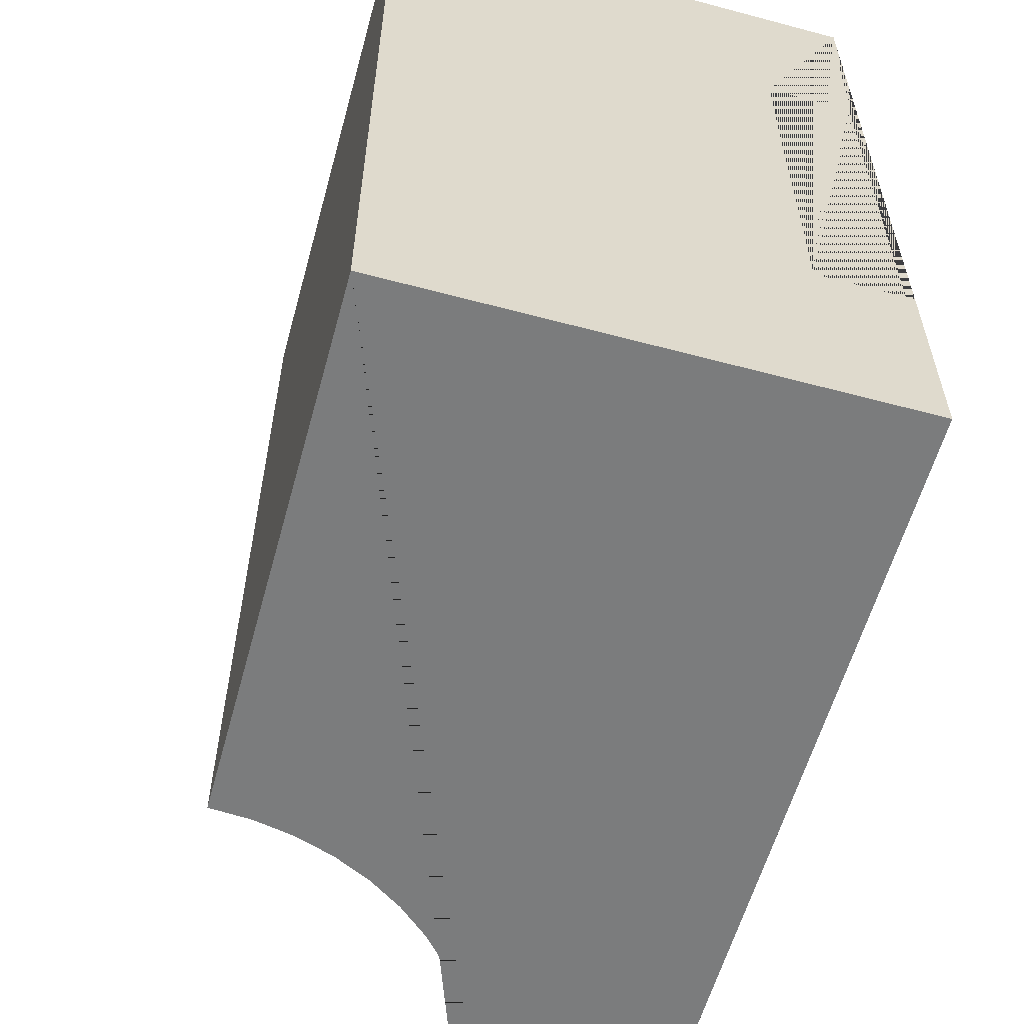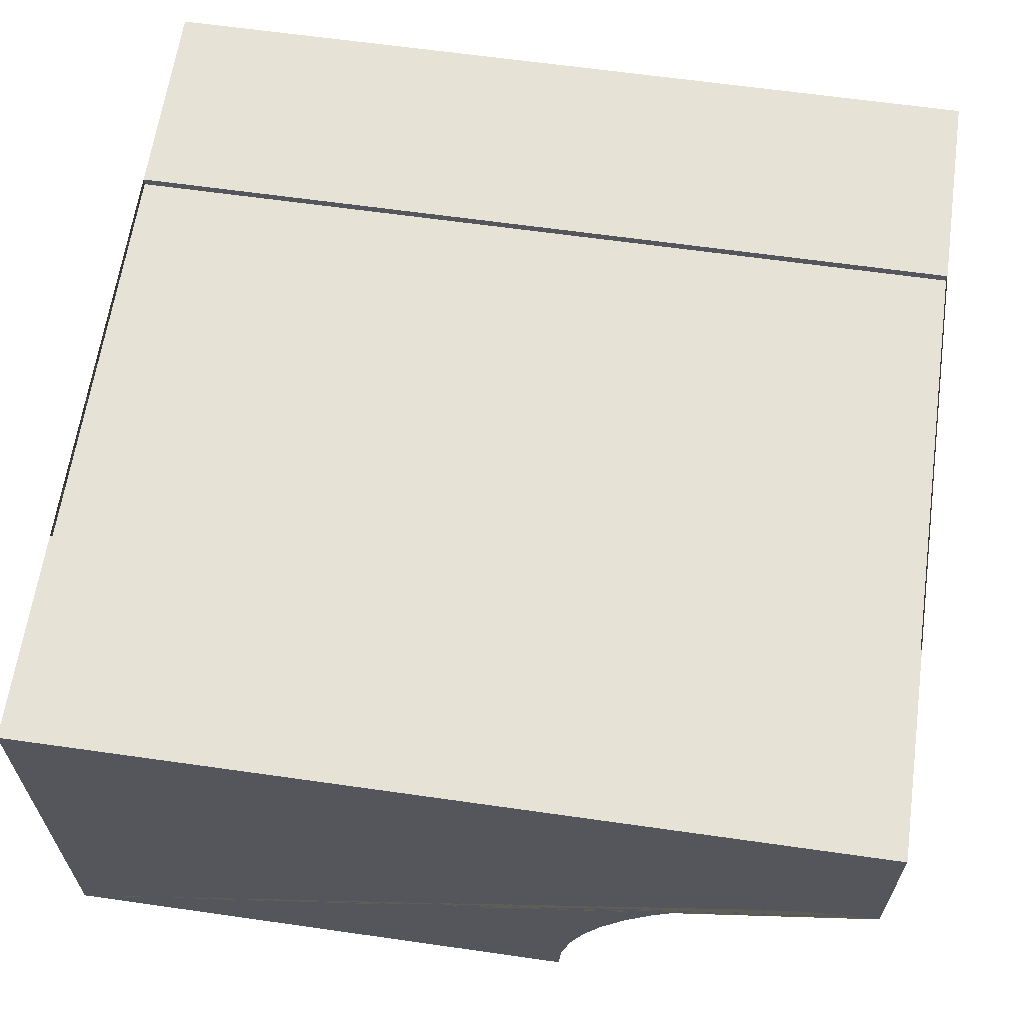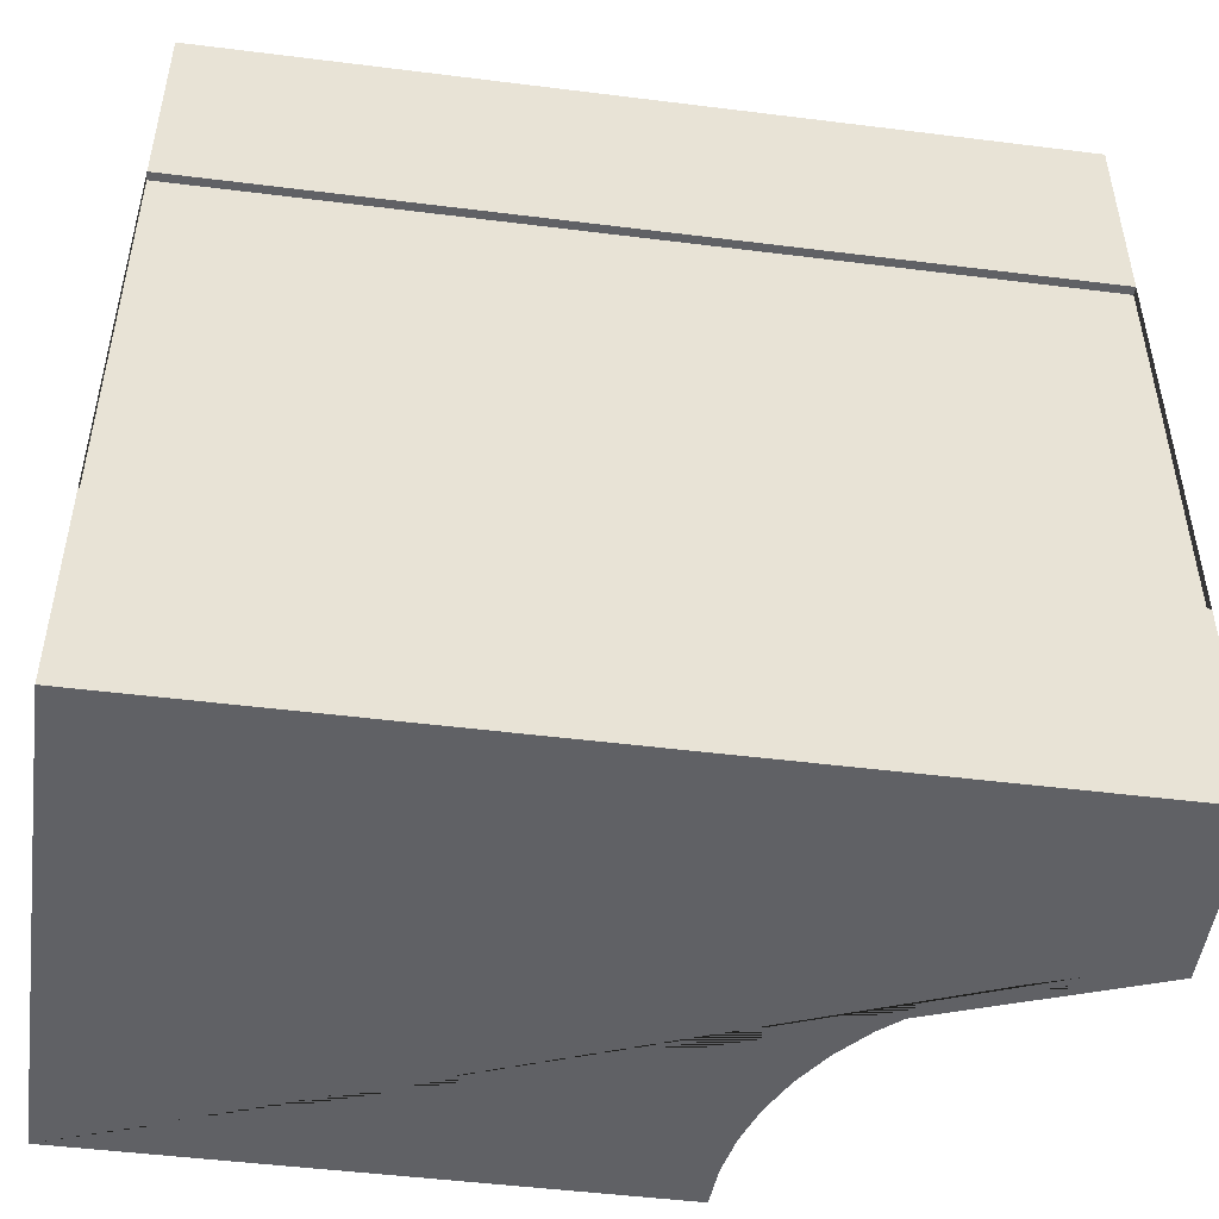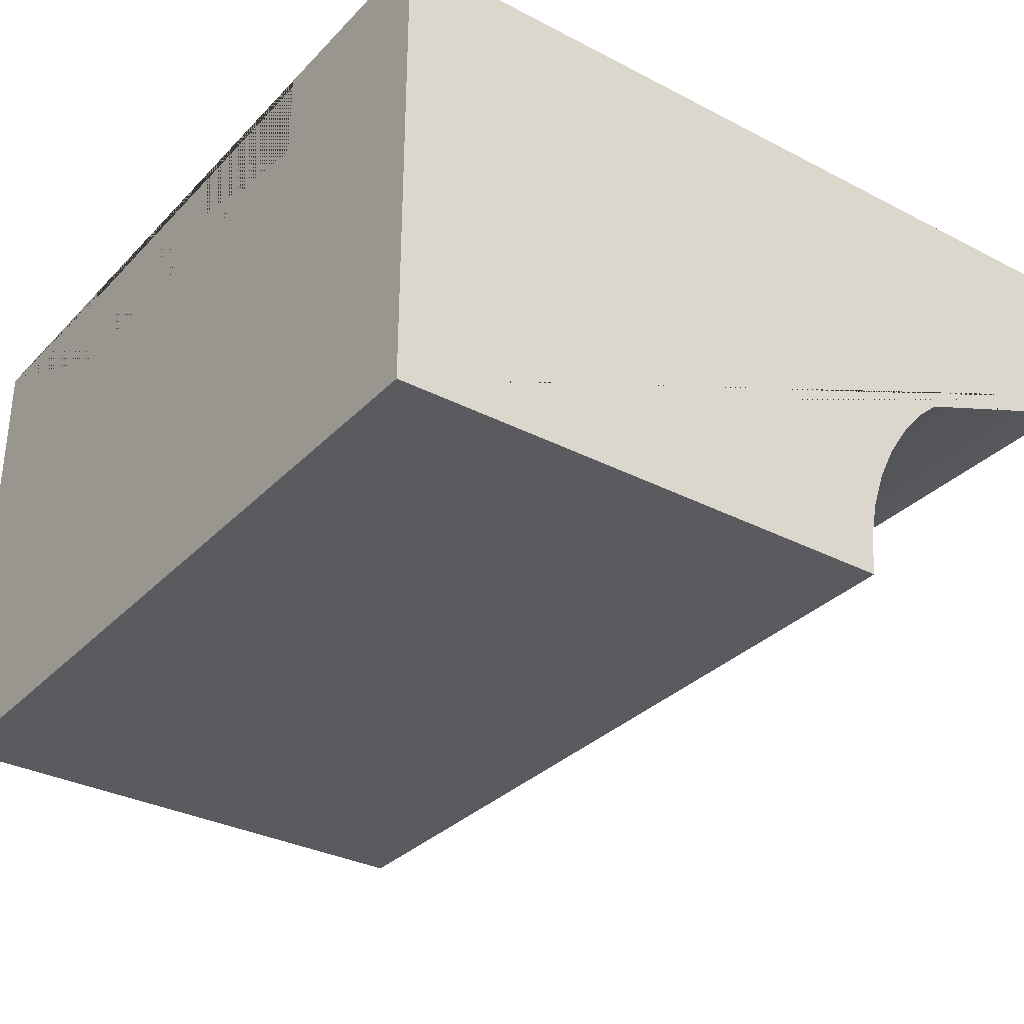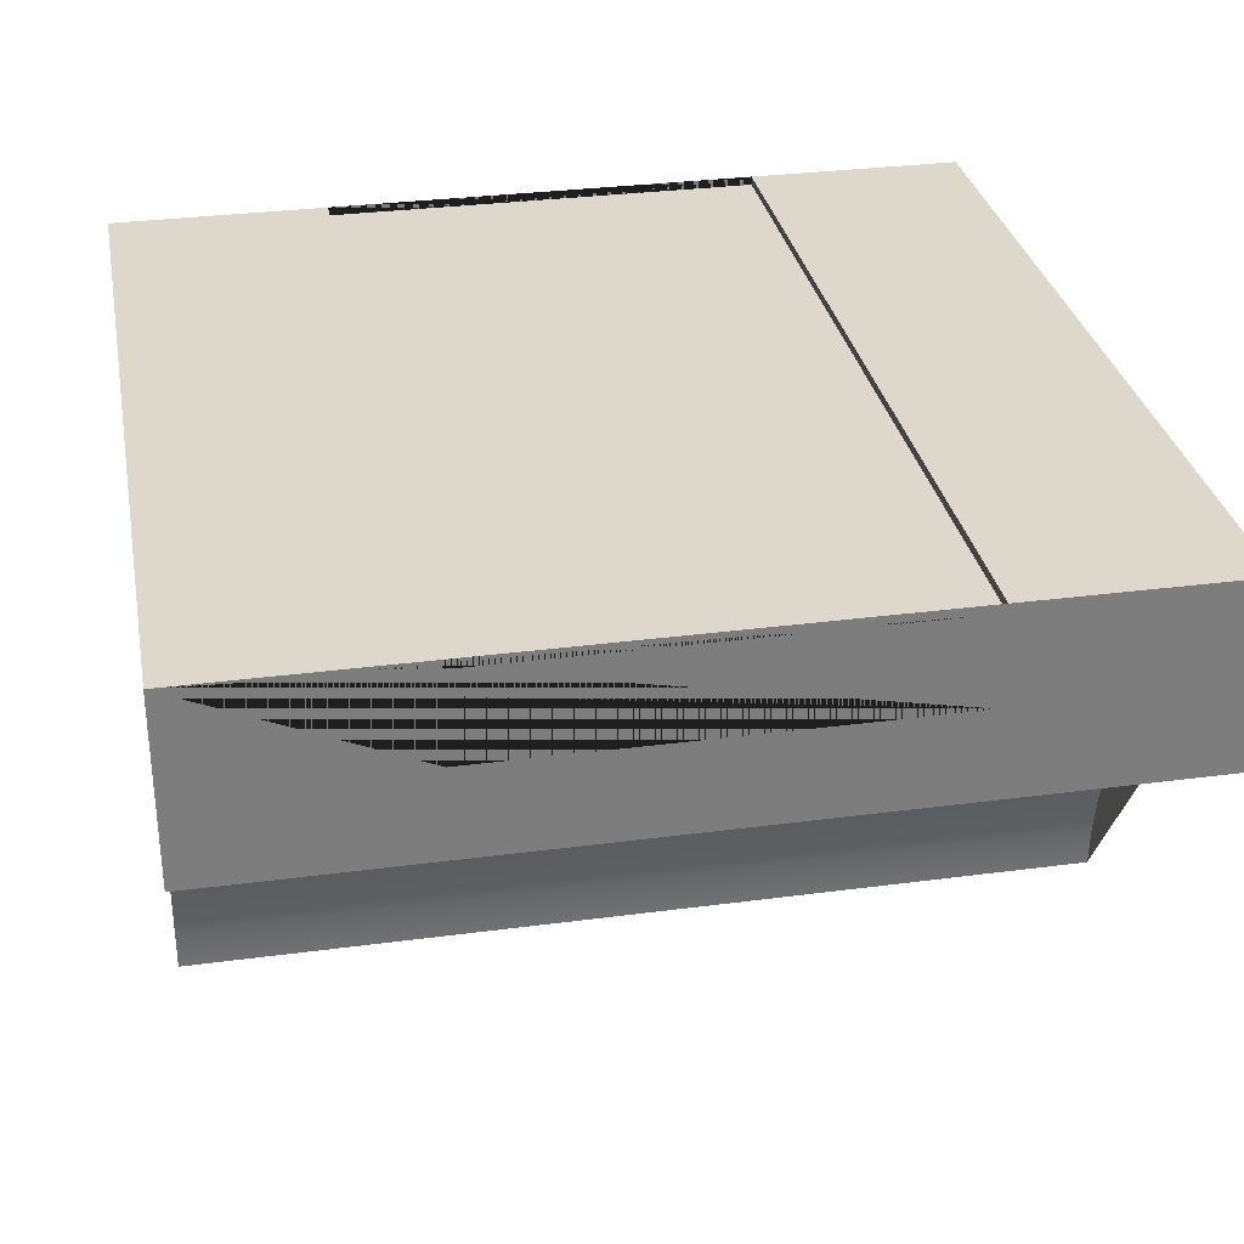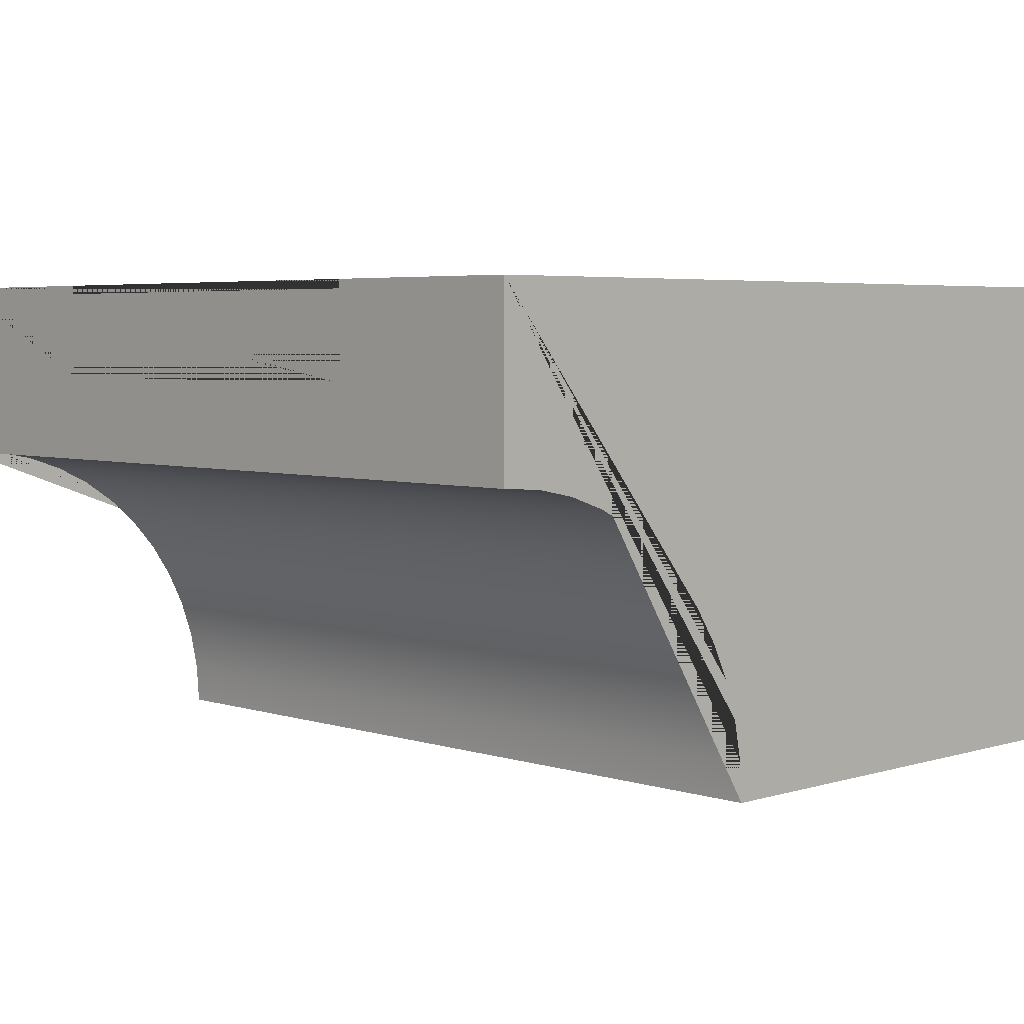
<metadata>
{"format":"obj","ext":"obj","renderer":"f3d","projection":"perspective","resolution":1024,"background":"white","views":[{"elev":-58.7,"azim":74.6,"up":"+Z"},{"elev":63.2,"azim":-171.8,"up":"+Y"},{"elev":-49.1,"azim":172.1,"up":"+Z"},{"elev":-32.3,"azim":144.1,"up":"+Y"},{"elev":31.2,"azim":-100.7,"up":"+Y"},{"elev":4.5,"azim":-44.4,"up":"+Y"}]}
</metadata>
<code>
o Mesh1_Group1_Model.202
v 0.421 1.016 -3
v 0.55 0.9526 -3
v 0.55 0.9526 0
v 0.421 1.016 0
v 3 0 -3
v 1.1 0 -3
v 1.091 0.1436 -3
v 1.063 0.2847 -3
v 1.016 0.421 -3
v 0.9526 0.55 -3
v 0.8727 0.6696 -3
v 0.7778 0.7778 -3
v 0.6696 0.8727 -3
v 0.2847 1.063 -3
v 0.1436 1.091 -3
v 0 1.1 -3
v 0 1.73 -3
v 3 1.73 -3
v 3 0 -0
v 1.1 0 -0
v 0 1.73 0
v 0 1.1 0
v 0.1436 1.091 0
v 0.2847 1.063 0
v 0.6696 0.8727 0
v 0.7778 0.7778 0
v 0.8727 0.6696 0
v 0.9526 0.55 0
v 1.016 0.421 0
v 1.063 0.2847 0
v 1.091 0.1436 0
v 3 1.73 0
v 0 1.73 -0.75
v 0 1.7 -0.75
v 0 1.4 -0.75
v 0 1.4 -2.25
v 0 1.7 -2.25
v 0 1.73 -2.25
v 3 1.73 -0.75
v 3 1.73 -2.25
v 3 1.7 -2.25
v 3 1.4 -2.25
v 3 1.4 -0.75
v 3 1.7 -0.75
f 1 2 3 4
f 5 6 7 8 9 10 11 12 13 2 1 14 15 16 17 18
f 19 20 6 5
f 21 22 23 24 4 3 25 26 27 28 29 30 31 20 19 32
f 17 16 22 21 33 34 35 36 37 38
f 16 15 23 22
f 15 14 24 23
f 14 1 4 24
f 33 21 32 39
f 32 19 5 18 40 41 42 43 44 39
f 40 18 17 38
f 37 41 40 38
f 44 34 33 39
f 2 13 25 3
f 13 12 26 25
f 12 11 27 26
f 11 10 28 27
f 10 9 29 28
f 9 8 30 29
f 8 7 31 30
f 7 6 20 31
f 41 37 34 44
f 37 36 35 34
f 44 43 42 41

</code>
